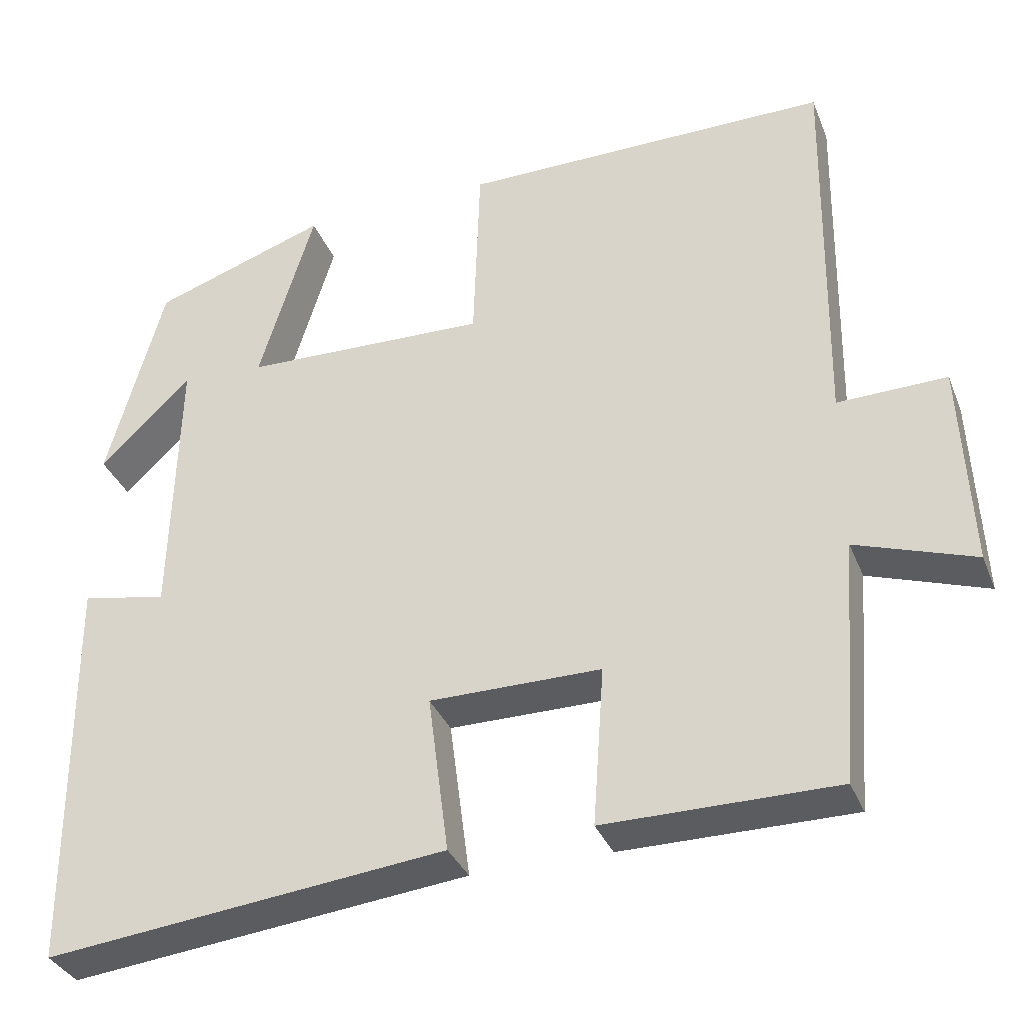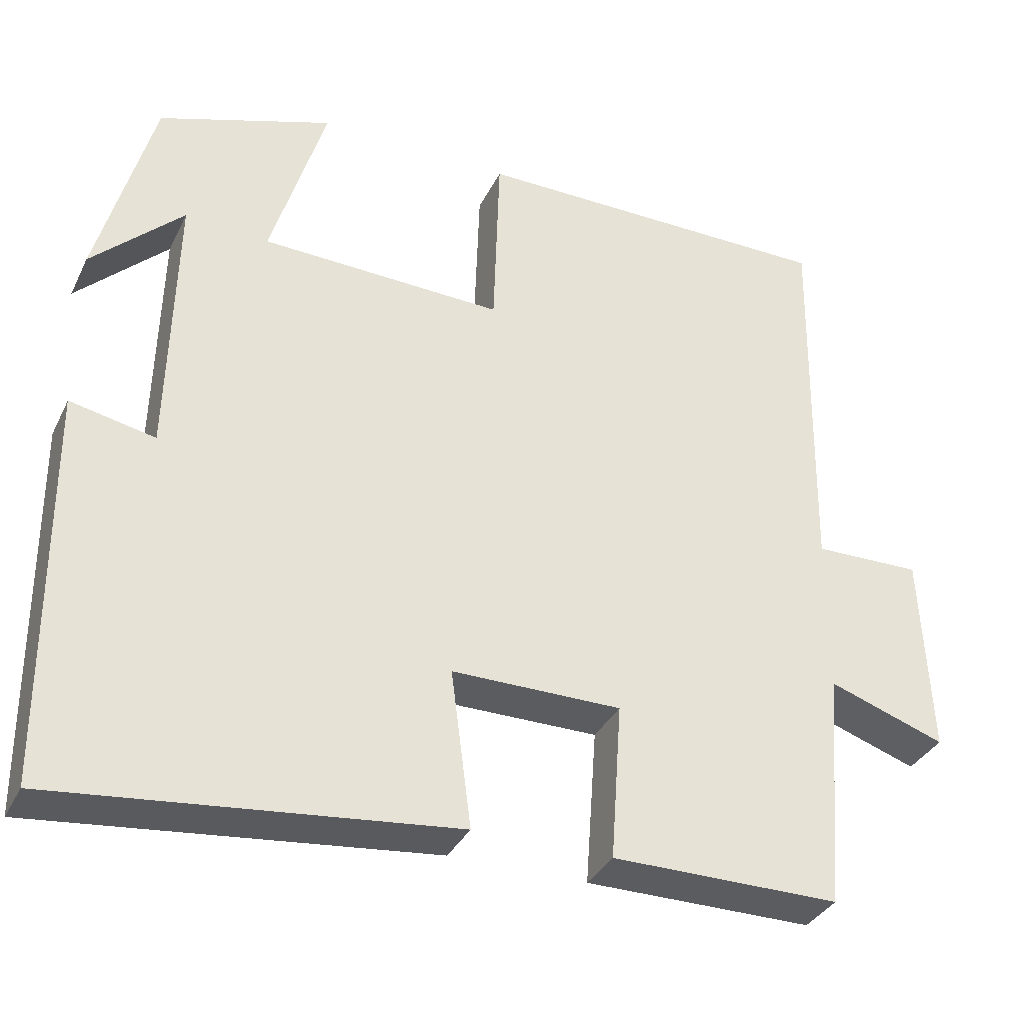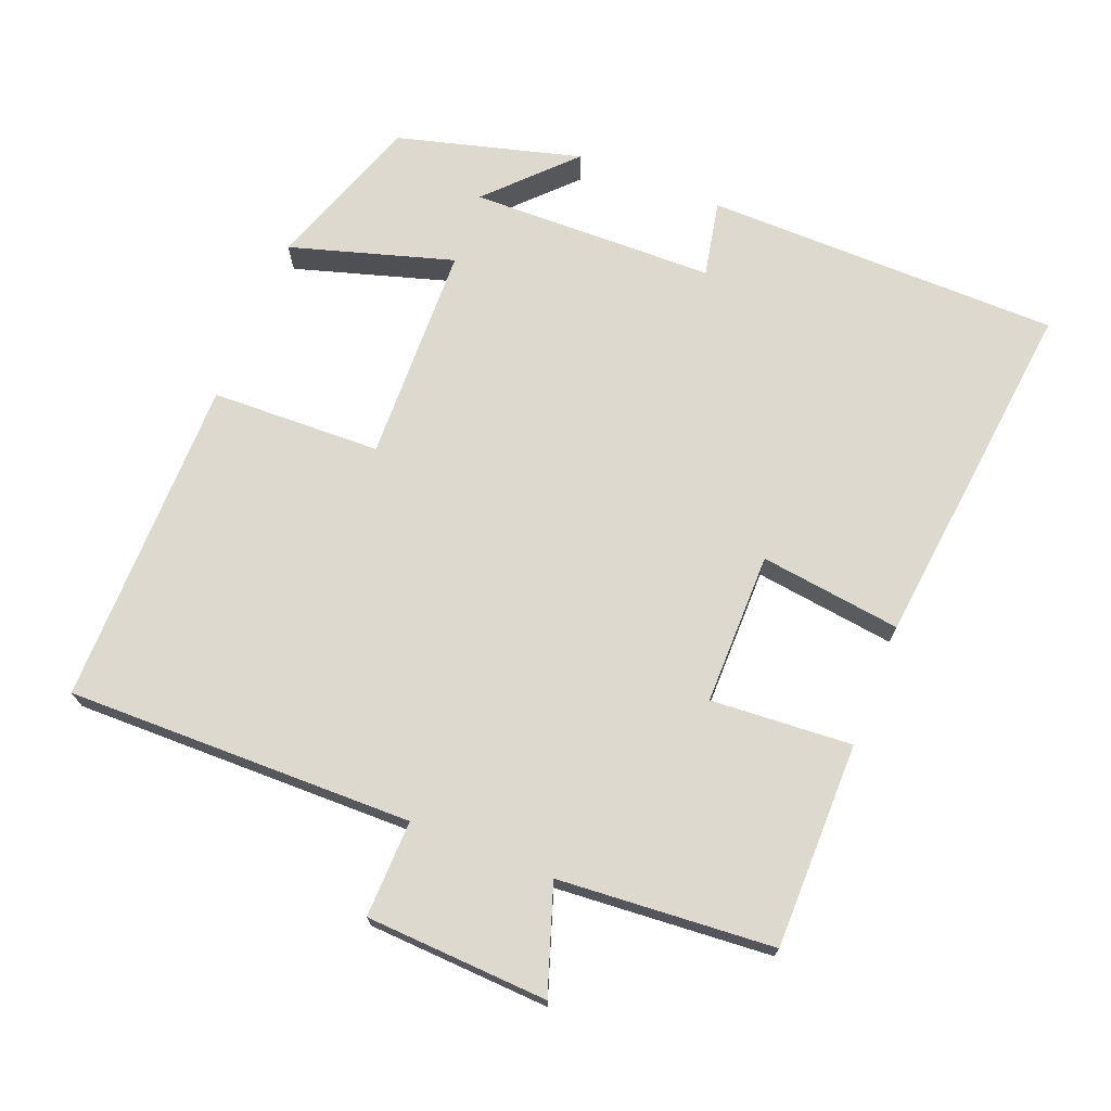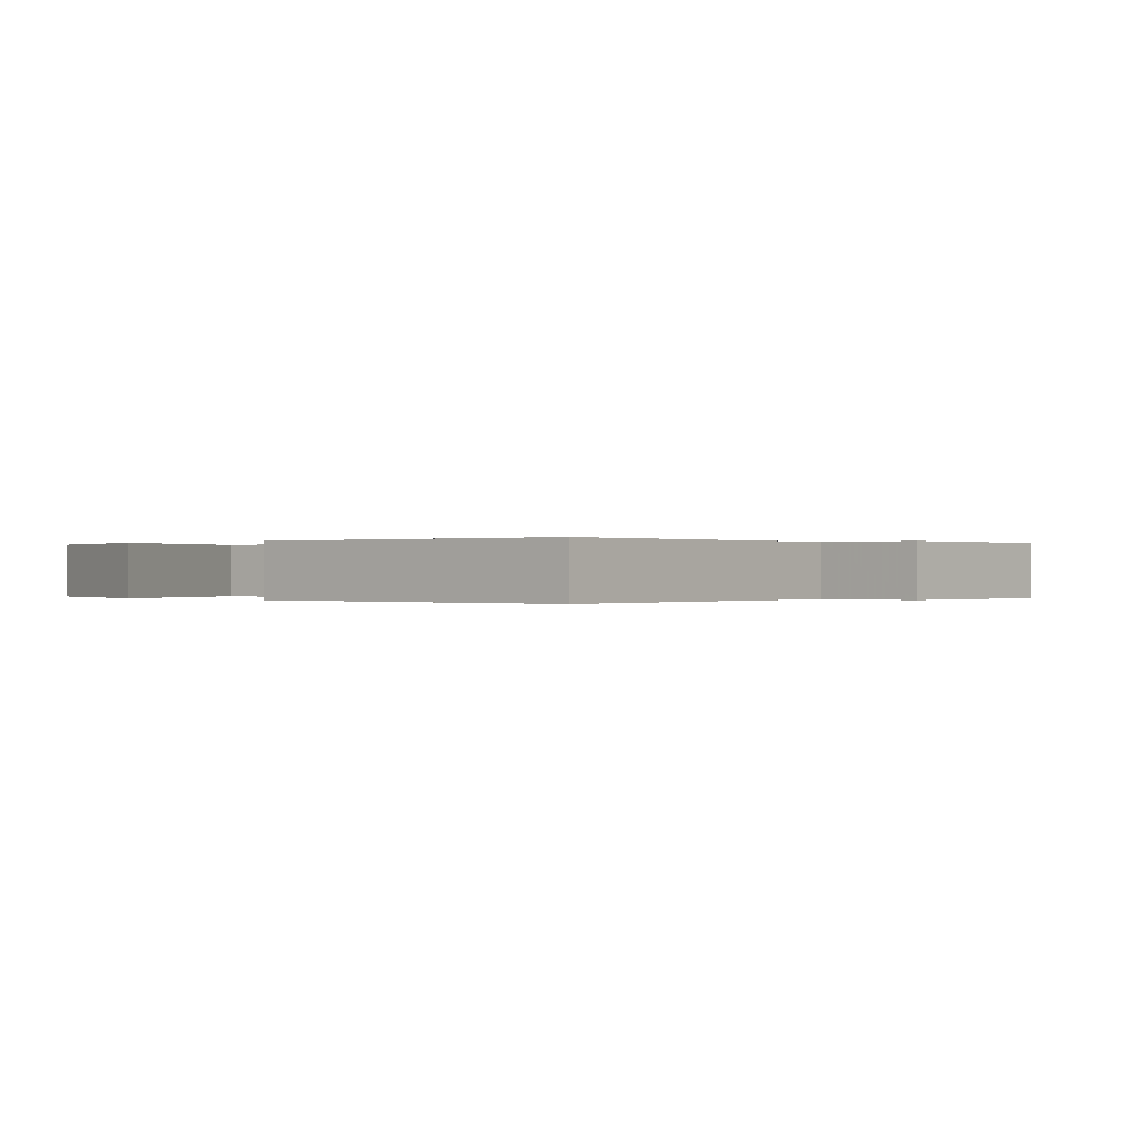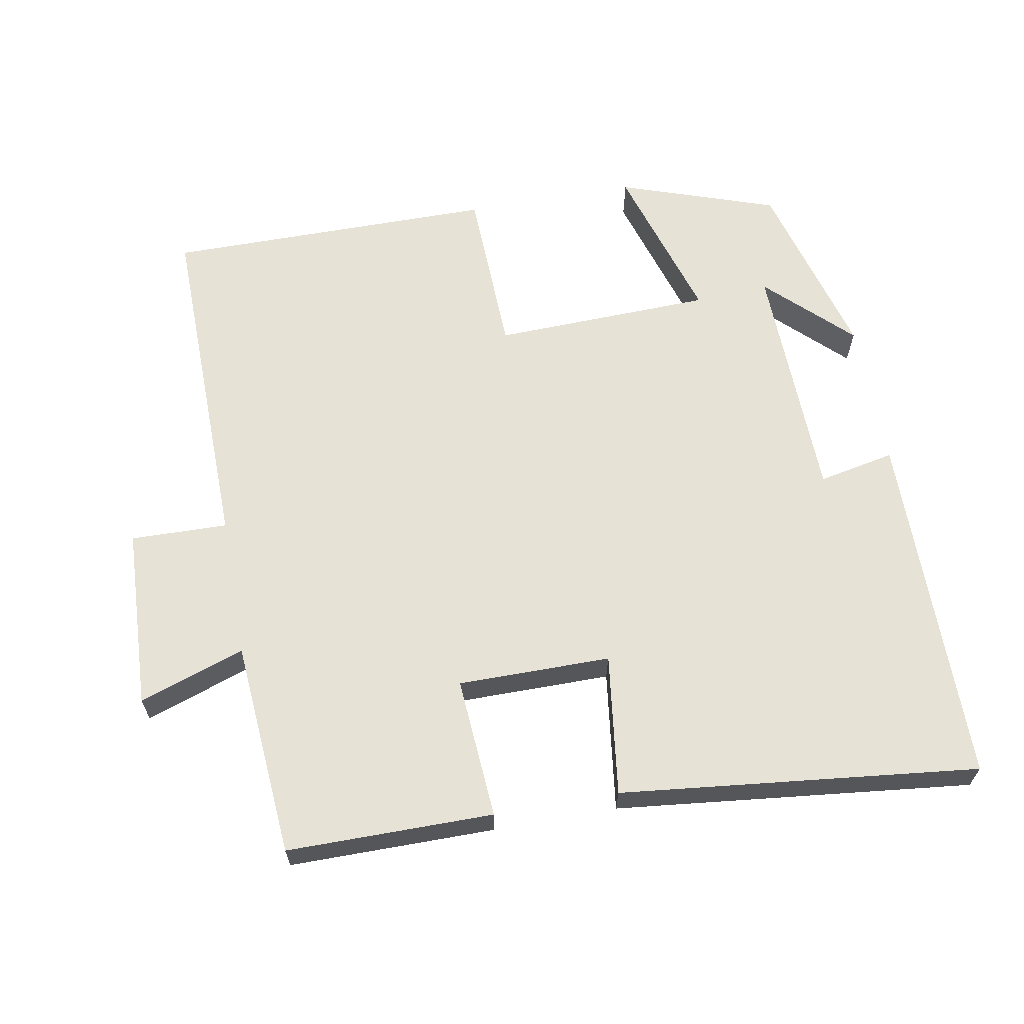
<metadata>
{"format":"obj","ext":"obj","renderer":"f3d","projection":"perspective","resolution":1024,"background":"white","views":[{"elev":-34.4,"azim":20.0,"up":"+Z"},{"elev":-34.7,"azim":-23.4,"up":"+Z"},{"elev":71.4,"azim":111.8,"up":"+Y"},{"elev":0.0,"azim":39.5,"up":"+Y"},{"elev":63.7,"azim":169.8,"up":"+Y"}]}
</metadata>
<code>
v 0.476 0.07 -0.5
v 0.185 0.07 -0.5
v 0.199 0.07 -0.3
v -0.017 0.07 -0.3
v 0.009 0.07 -0.5
v -0.496 0.07 -0.555
v -0.5 0.07 -0.051
v -0.392 0.07 -0.073
v -0.384 0.07 0.275
v -0.5 0.07 0.163
v -0.429 0.07 0.424
v -0.207 0.07 0.5
v -0.277 0.07 0.269
v 0.033 0.07 0.259
v 0.041 0.07 0.5
v 0.508 0.07 0.5
v 0.5 0.07 0.009
v 0.637 0.07 0.012
v 0.649 0.07 -0.246
v 0.5 0.07 -0.195
v 0.476 0 -0.5
v 0.185 0 -0.5
v 0.199 0 -0.3
v -0.017 0 -0.3
v 0.009 0 -0.5
v -0.496 0 -0.555
v -0.5 0 -0.051
v -0.392 0 -0.073
v -0.384 0 0.275
v -0.5 0 0.163
v -0.429 0 0.424
v -0.207 0 0.5
v -0.277 0 0.269
v 0.033 0 0.259
v 0.041 0 0.5
v 0.508 0 0.5
v 0.5 0 0.009
v 0.637 0 0.012
v 0.649 0 -0.246
v 0.5 0 -0.195
f 17 18 19 20
f 1 2 3
f 20 1 3
f 17 20 3
f 16 17 3
f 15 16 3
f 14 15 3
f 13 14 3 4
f 11 12 13
f 9 10 11
f 13 4 5
f 11 13 5
f 9 11 5
f 5 6 7 8
f 5 8 9
f 40 39 38 37
f 23 22 21
f 23 21 40
f 23 40 37
f 23 37 36
f 23 36 35
f 23 35 34
f 24 23 34 33
f 33 32 31
f 31 30 29
f 25 24 33
f 25 33 31
f 25 31 29
f 28 27 26 25
f 29 28 25
f 1 21 22 2
f 2 22 23 3
f 3 23 24 4
f 4 24 25 5
f 5 25 26 6
f 6 26 27 7
f 7 27 28 8
f 8 28 29 9
f 9 29 30 10
f 10 30 31 11
f 11 31 32 12
f 12 32 33 13
f 13 33 34 14
f 14 34 35 15
f 15 35 36 16
f 16 36 37 17
f 17 37 38 18
f 18 38 39 19
f 19 39 40 20
f 20 40 21 1

</code>
